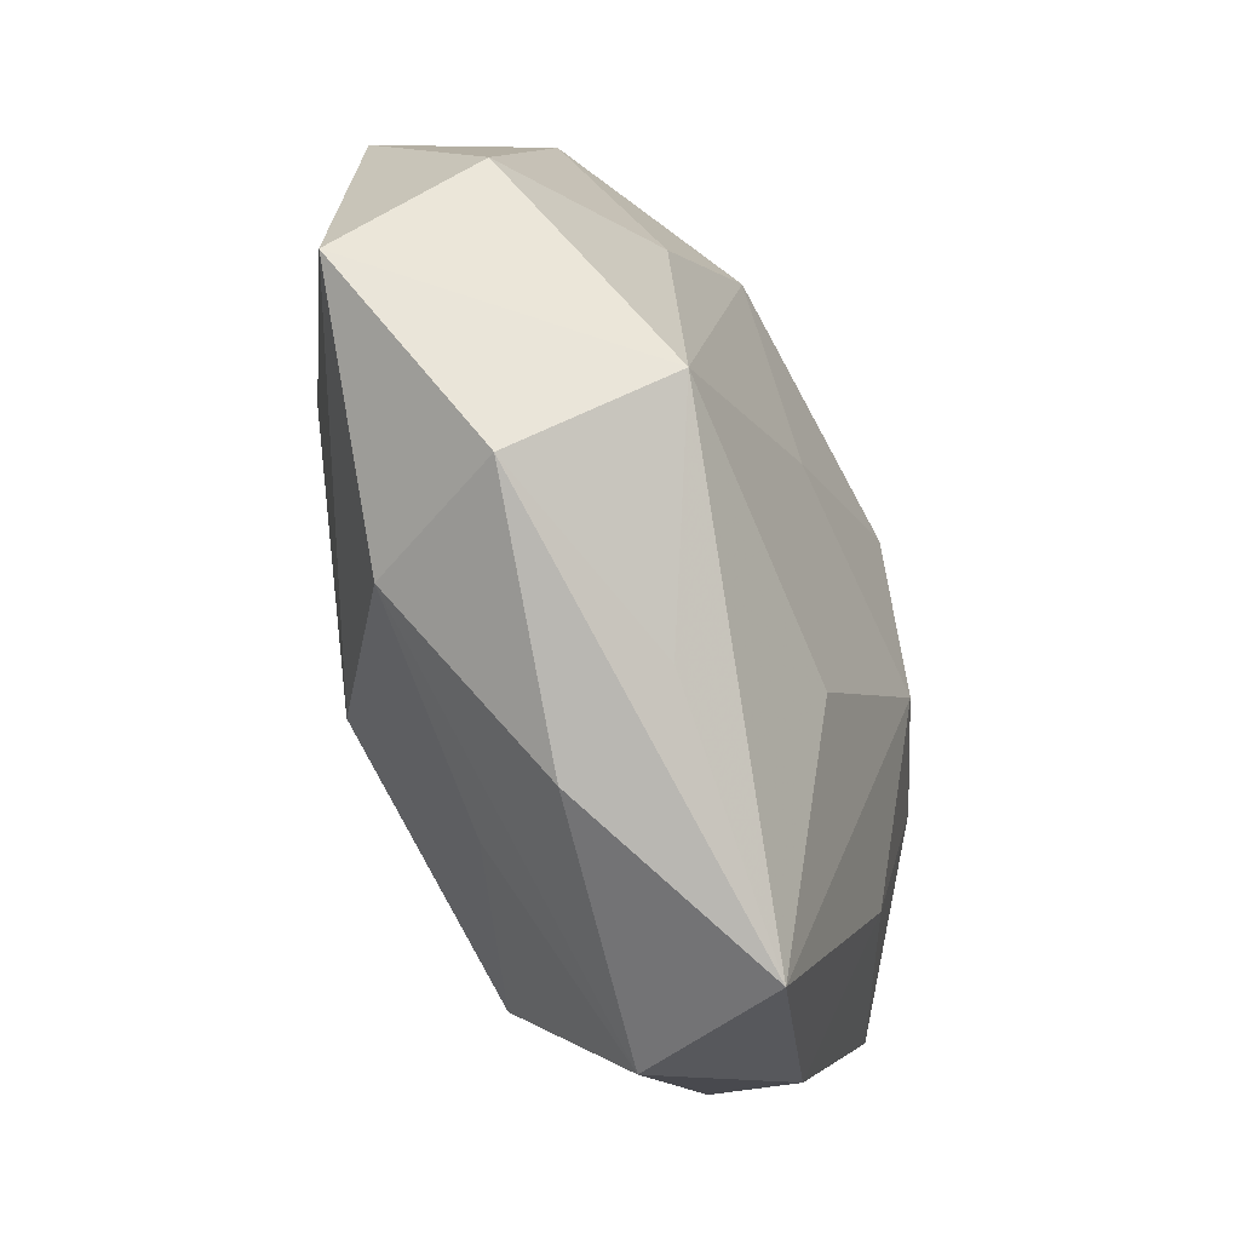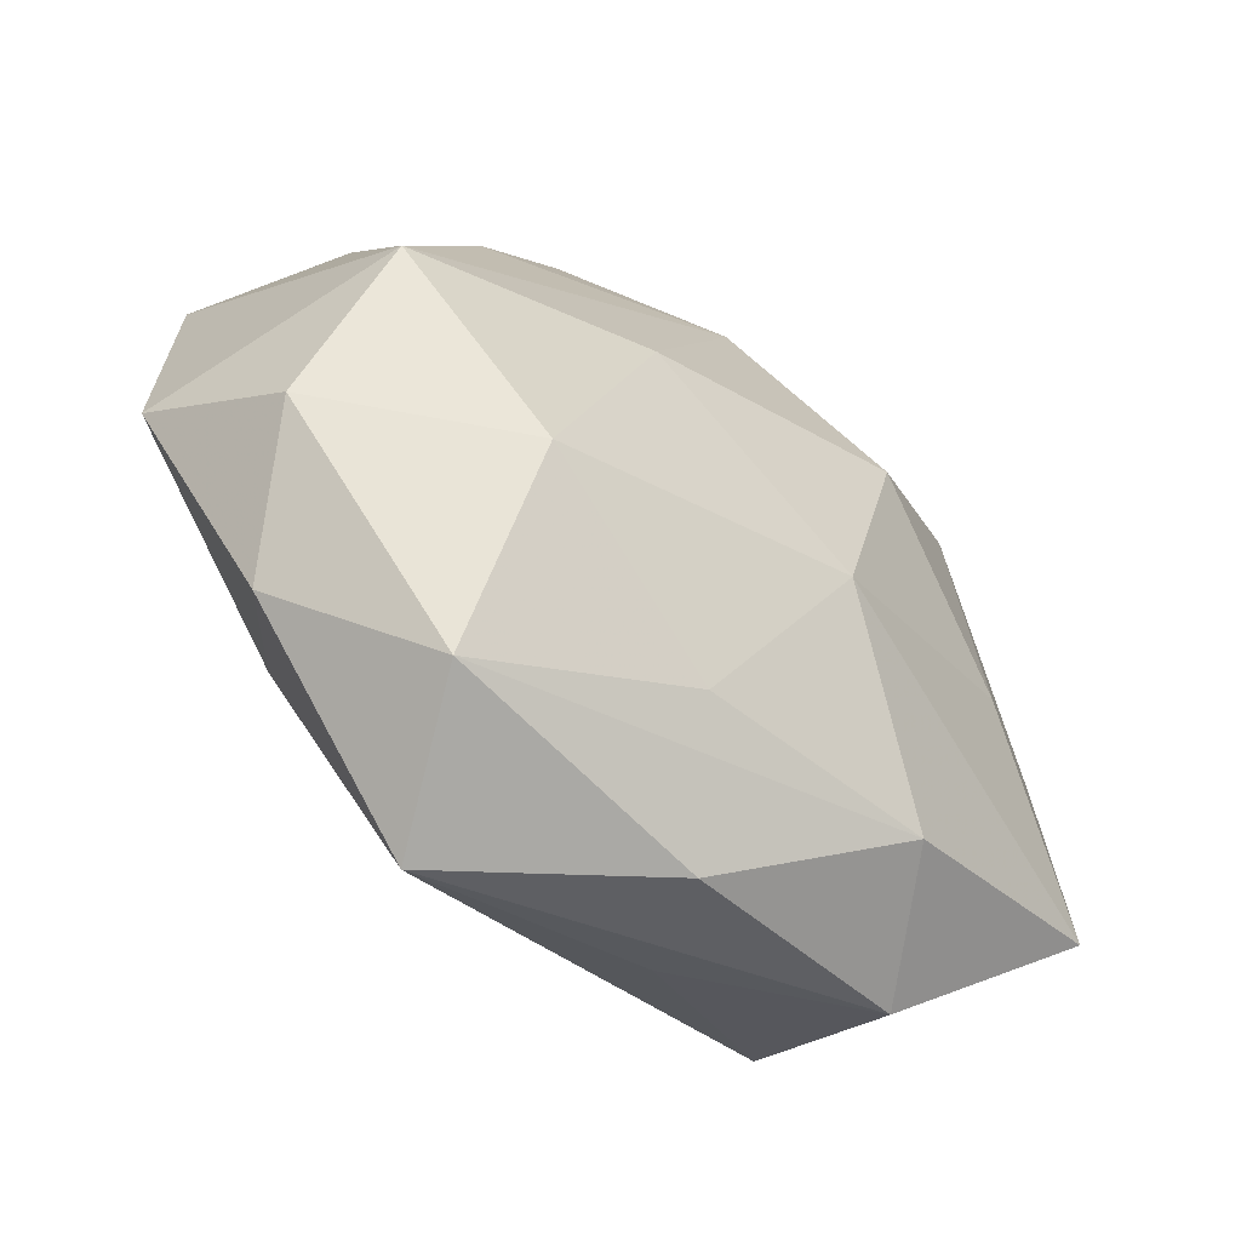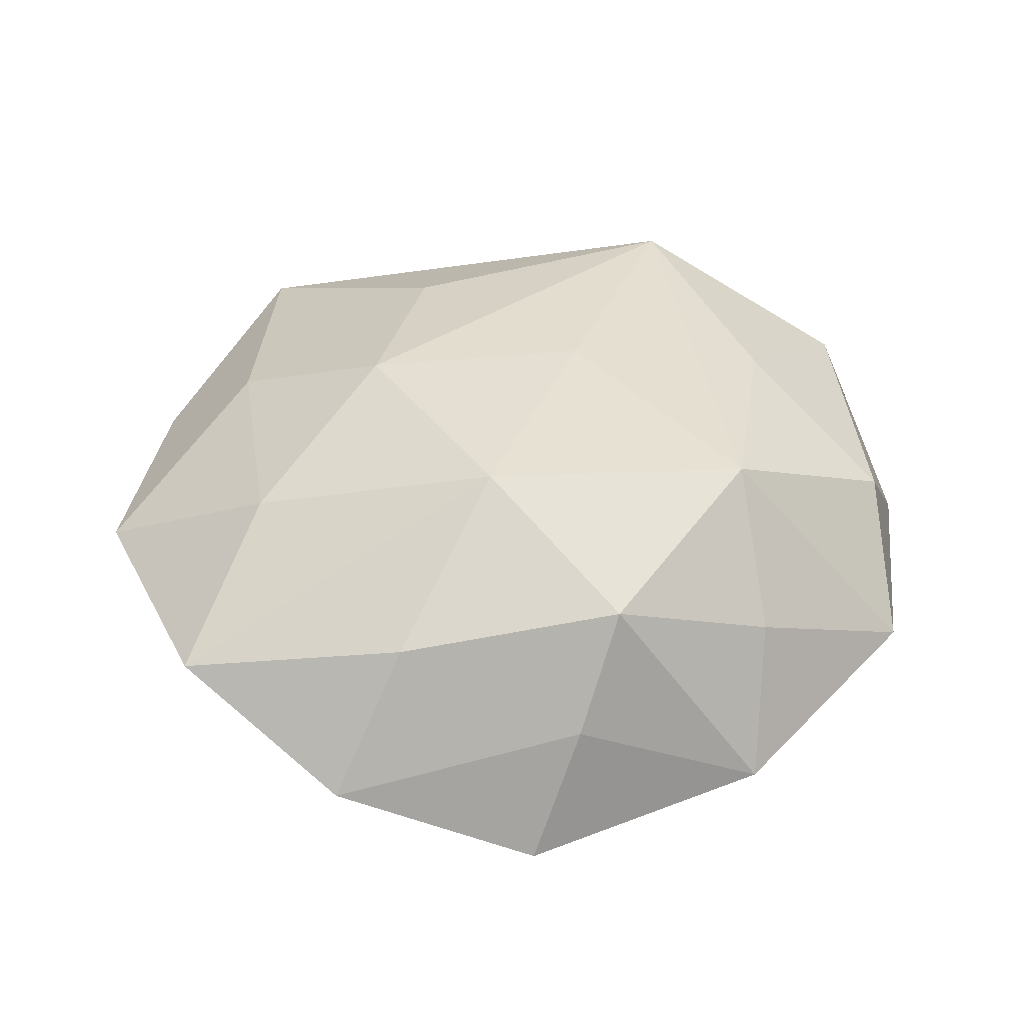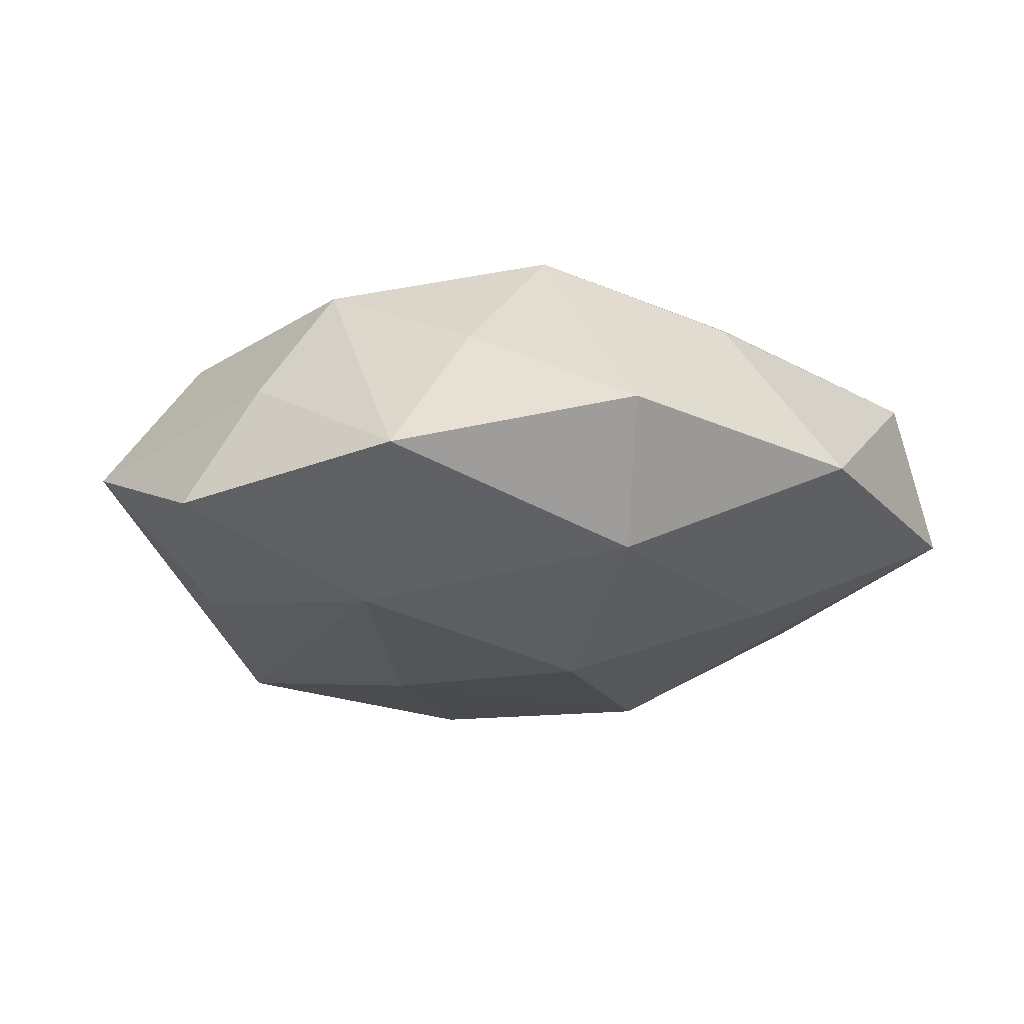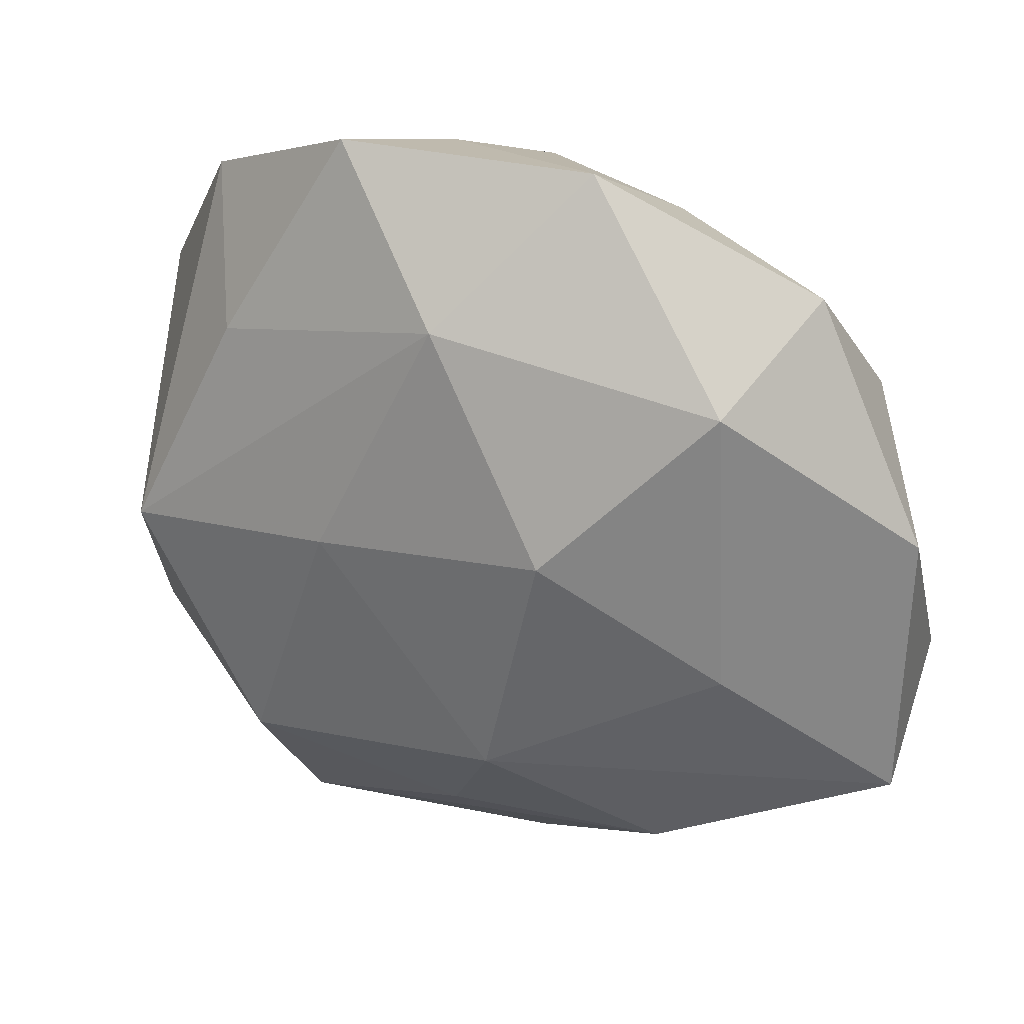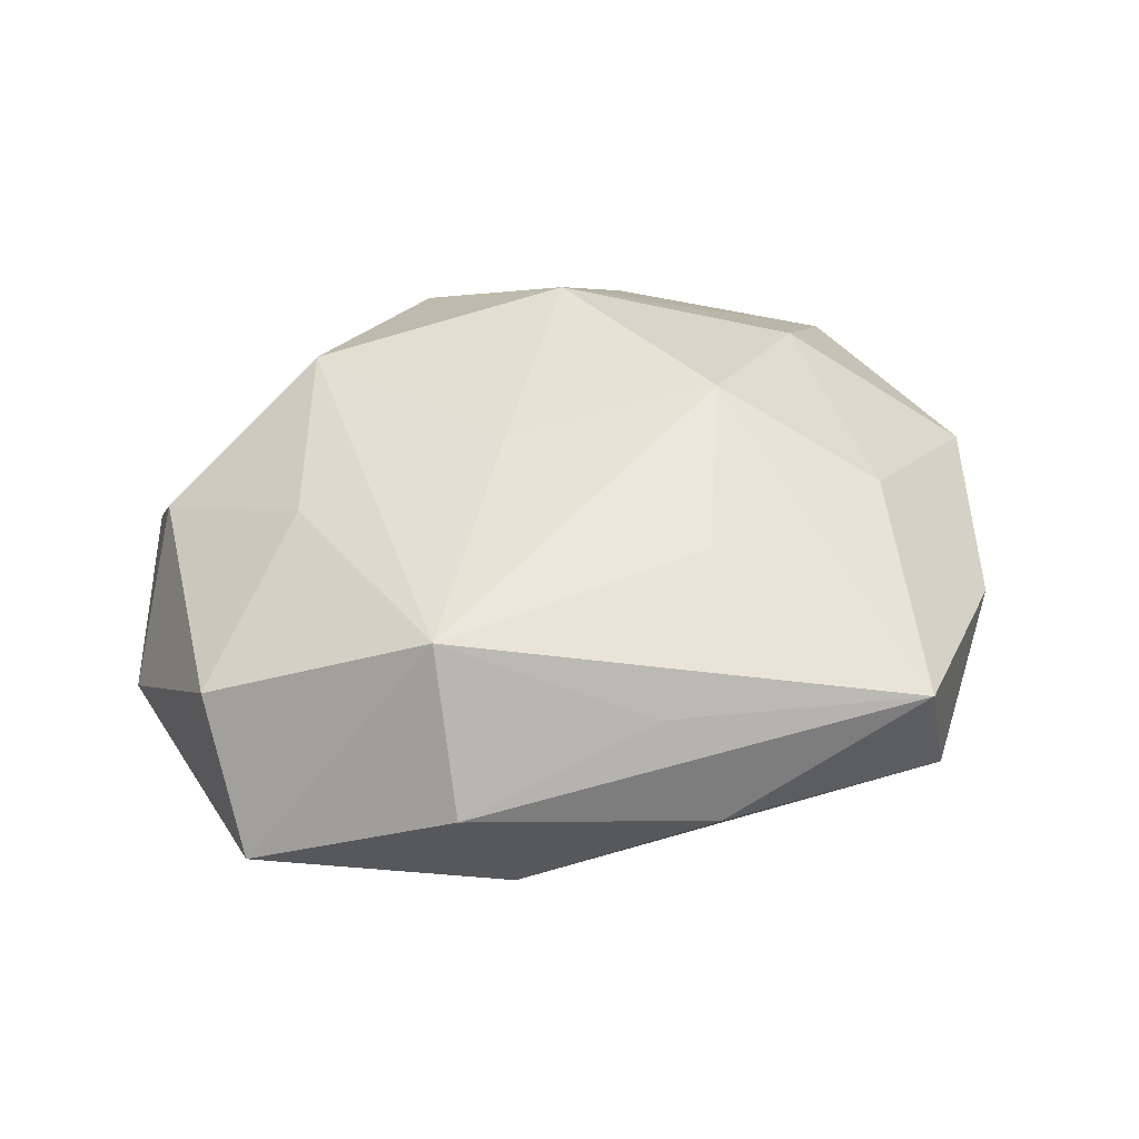
<metadata>
{"format":"obj","ext":"obj","renderer":"f3d","projection":"perspective","resolution":1024,"background":"white","views":[{"elev":-65.3,"azim":-67.8,"up":"+Y"},{"elev":-60.7,"azim":142.2,"up":"+Y"},{"elev":40.5,"azim":158.8,"up":"+Z"},{"elev":-16.8,"azim":-150.2,"up":"+Z"},{"elev":31.8,"azim":-155.6,"up":"+Y"},{"elev":36.5,"azim":-29.7,"up":"+Z"}]}
</metadata>
<code>
v -0.03164 0.006292 -0.003329
v -0.03171 -0.01289 -0.004609
v -0.03133 -0.006484 0.004917
v 0.02197 0.003856 0.01137
v -0.02065 -0.003388 -0.01075
v -0.01067 0.02385 0.005068
v 0.02499 -0.0005534 -0.01173
v -0.02038 0.001032 0.01131
v 0.006636 0.01204 0.01567
v -0.008901 0.005694 -0.0157
v -0.004889 -0.01186 -0.01525
v 0.00127 0.02374 0.01038
v -0.01938 -0.01724 0.01183
v -0.0154 -0.02041 -0.008033
v -0.01213 0.01544 0.01342
v 0.03166 -0.005367 0.00404
v -0.02068 -0.02256 0.00134
v 0.02293 0.02346 -0.0004182
v 0.01489 -0.01581 -0.0133
v 0.03062 0.01224 0.005072
v 0.01033 -0.03115 0.005314
v -0.003767 -0.02778 -0.002001
v 0.0234 -0.02016 0.001998
v 0.001358 -0.01751 0.01195
v -0.007743 0.02954 -0.004044
v -0.005859 -0.001913 0.01413
v 0.01806 0.01501 -0.009082
v 0.01812 -0.01356 0.009364
v 0.005477 0.027 0.002816
v -0.02555 0.01295 0.006221
v 0.009878 -0.004596 0.01506
v 0.0006877 -0.02158 -0.008772
v -0.02311 0.02224 -0.001177
v 0.01003 0.02955 -0.00581
v -0.006854 -0.02497 0.005884
v -0.01942 0.01675 -0.01011
v 0.0147 -0.02751 -0.004961
v 0.01655 0.01999 0.008559
v 0.0005425 0.01979 -0.01212
v 0.008386 0.002675 -0.01437
v 0.02715 -0.01222 -0.005214
f 33 25 36
f 36 25 39
f 15 33 30
f 3 8 30
f 30 8 15
f 1 2 3
f 3 30 1
f 1 30 33
f 1 33 36
f 36 5 1
f 1 5 2
f 6 33 15
f 25 33 6
f 31 9 26
f 26 9 15
f 10 5 36
f 36 39 10
f 2 5 11
f 5 10 11
f 37 21 22
f 21 17 22
f 18 7 27
f 7 39 27
f 34 39 25
f 18 27 34
f 34 27 39
f 12 6 15
f 15 9 12
f 9 38 12
f 25 6 12
f 12 38 18
f 31 26 13
f 13 8 3
f 15 8 13
f 13 26 15
f 3 2 13
f 2 17 13
f 31 21 28
f 23 21 37
f 23 28 21
f 16 28 23
f 4 9 31
f 31 28 4
f 4 28 16
f 37 22 14
f 2 11 14
f 14 17 2
f 14 22 17
f 29 34 25
f 25 12 29
f 18 34 29
f 29 12 18
f 24 21 31
f 31 13 24
f 24 13 21
f 35 17 21
f 21 13 35
f 35 13 17
f 7 16 41
f 16 23 41
f 41 23 37
f 37 19 41
f 41 19 7
f 20 38 9
f 9 4 20
f 18 38 20
f 20 4 16
f 20 7 18
f 20 16 7
f 40 11 10
f 40 19 11
f 7 19 40
f 40 39 7
f 40 10 39
f 37 14 32
f 32 14 11
f 32 19 37
f 11 19 32

</code>
